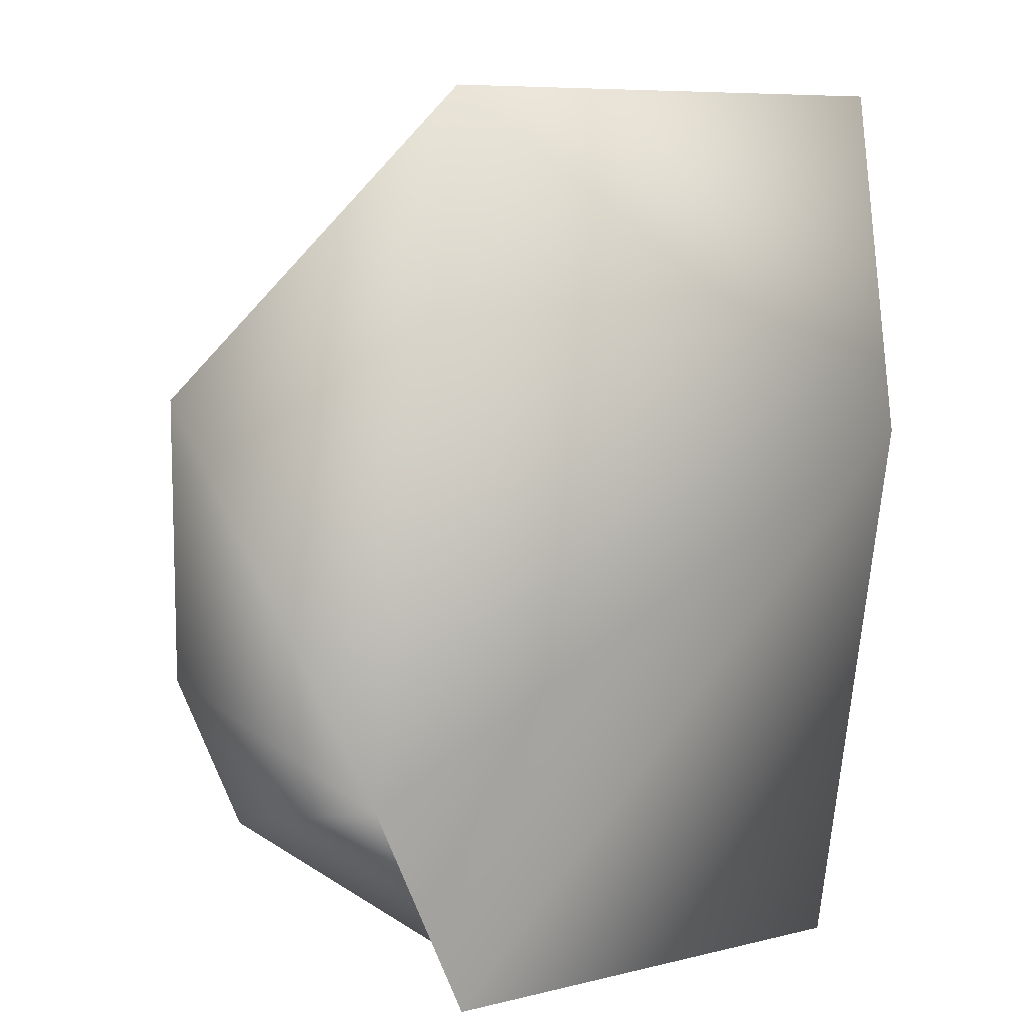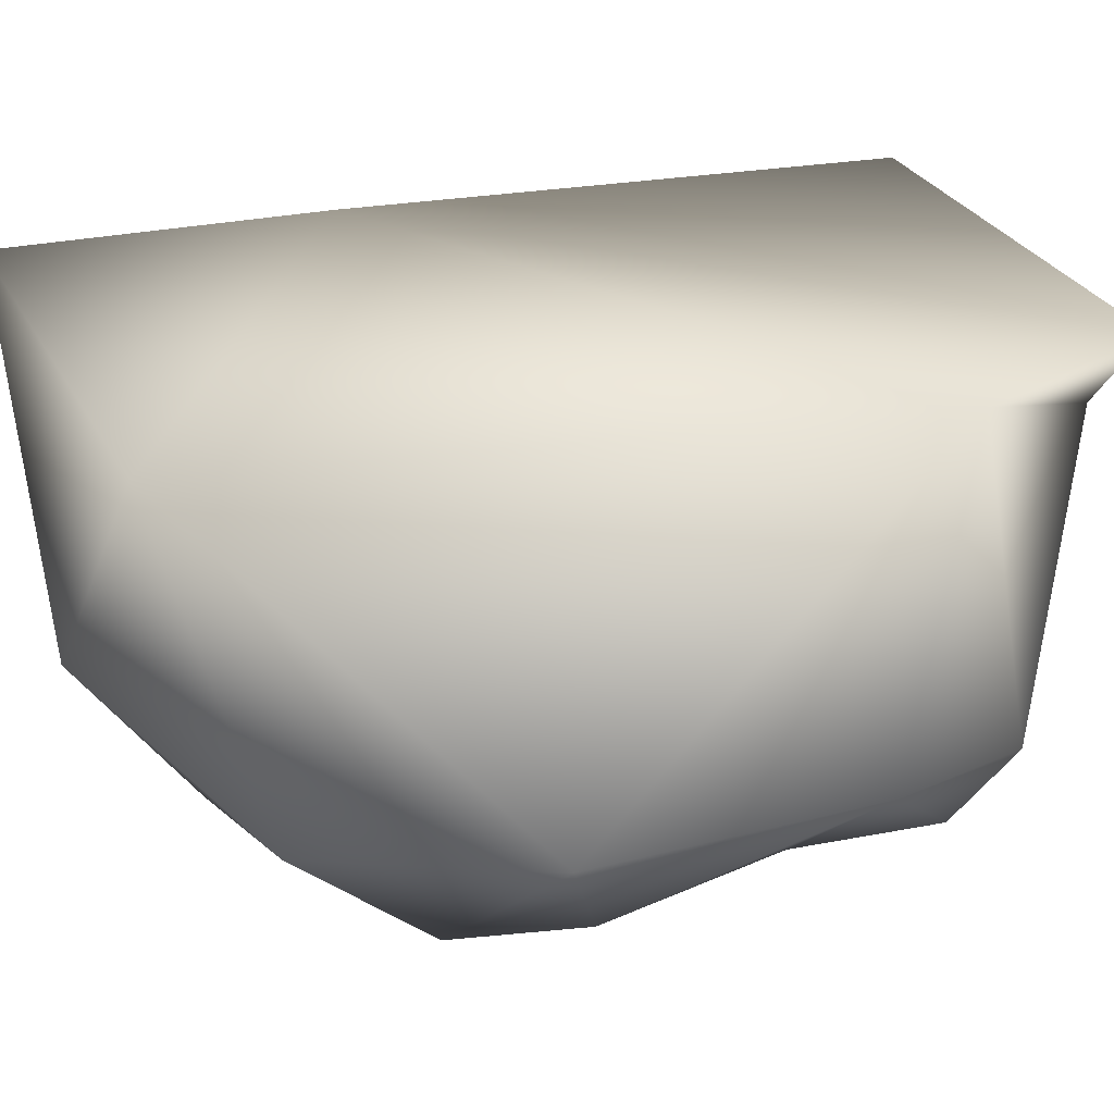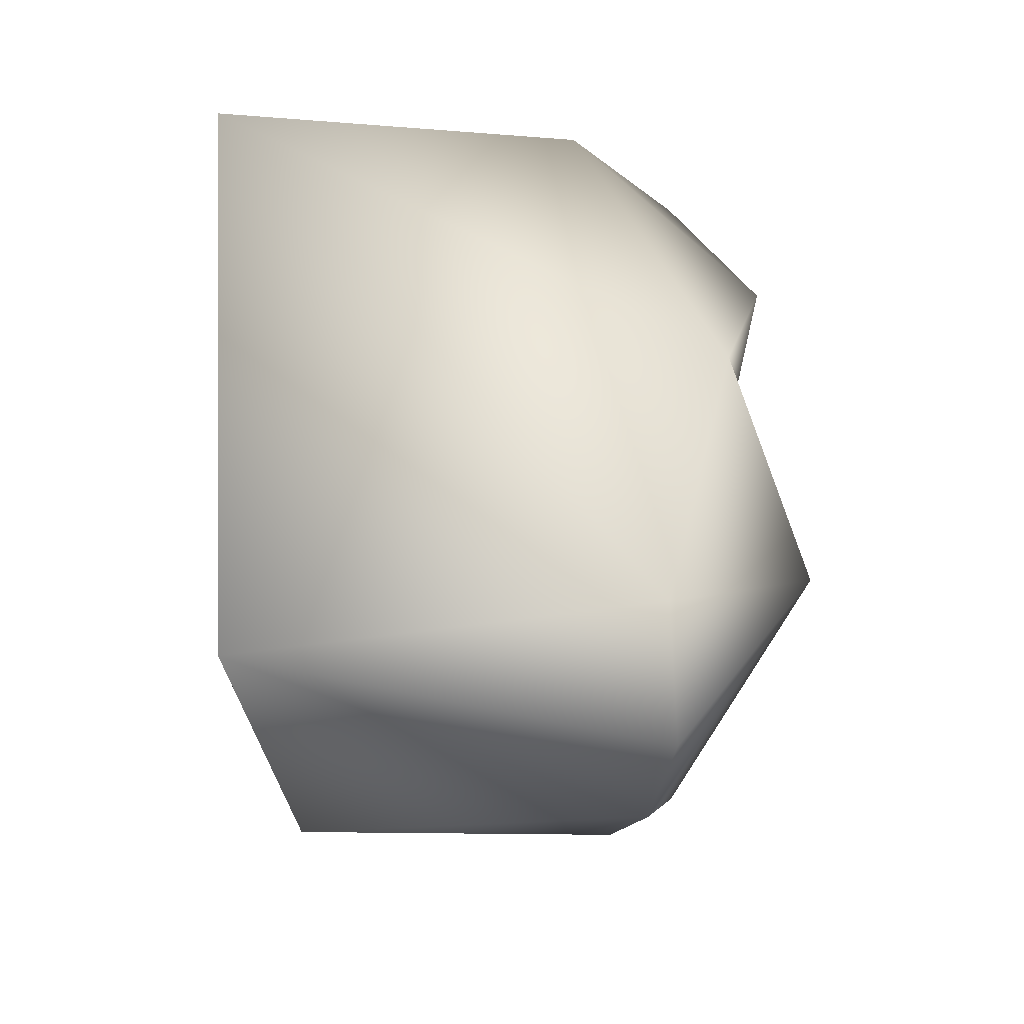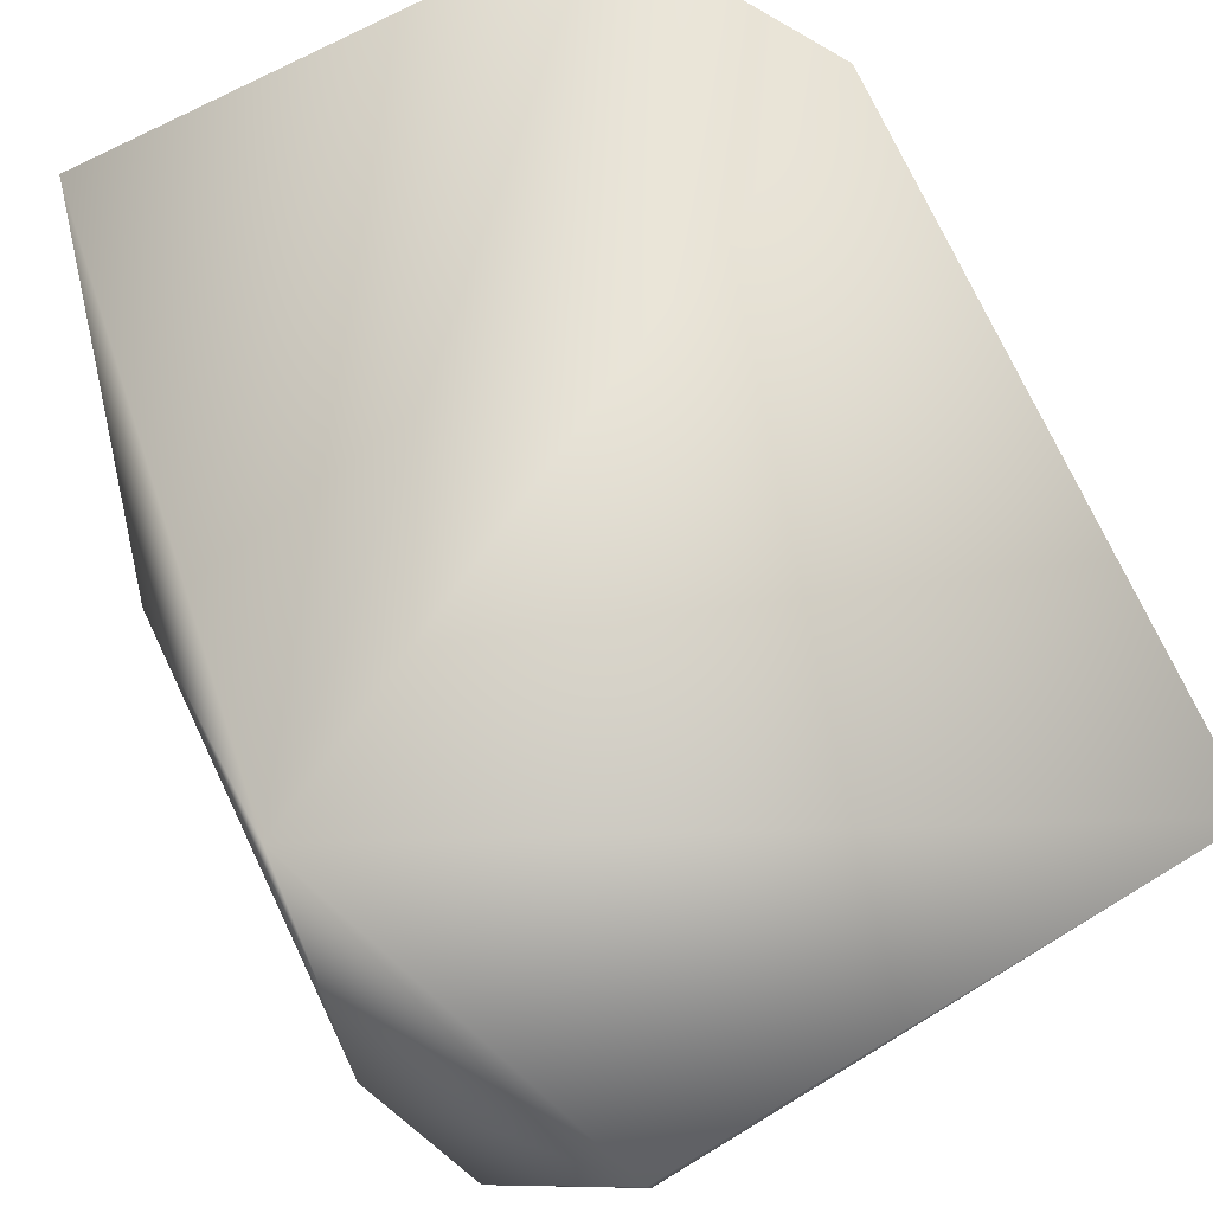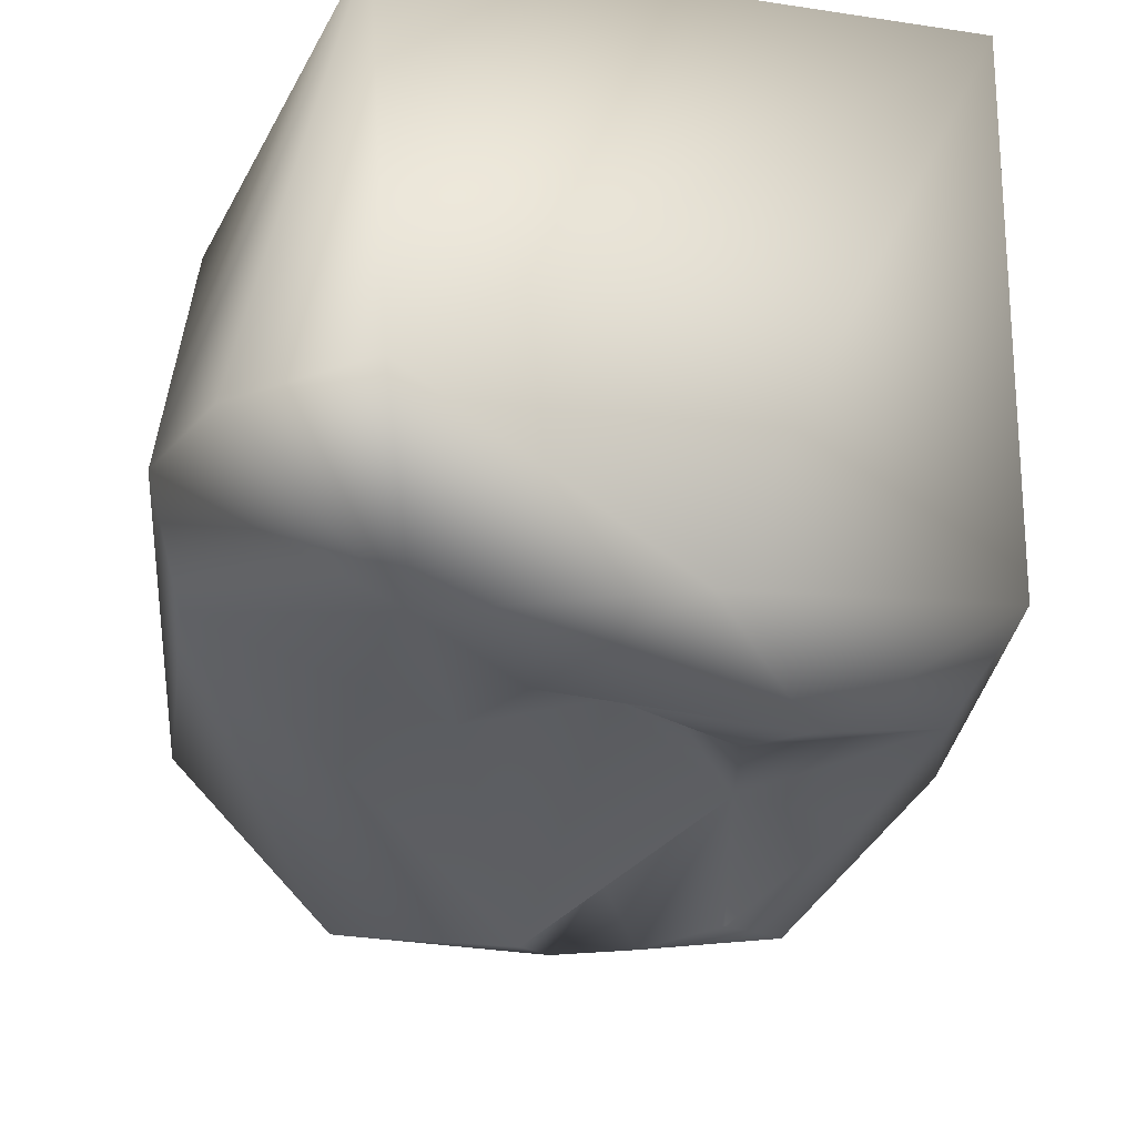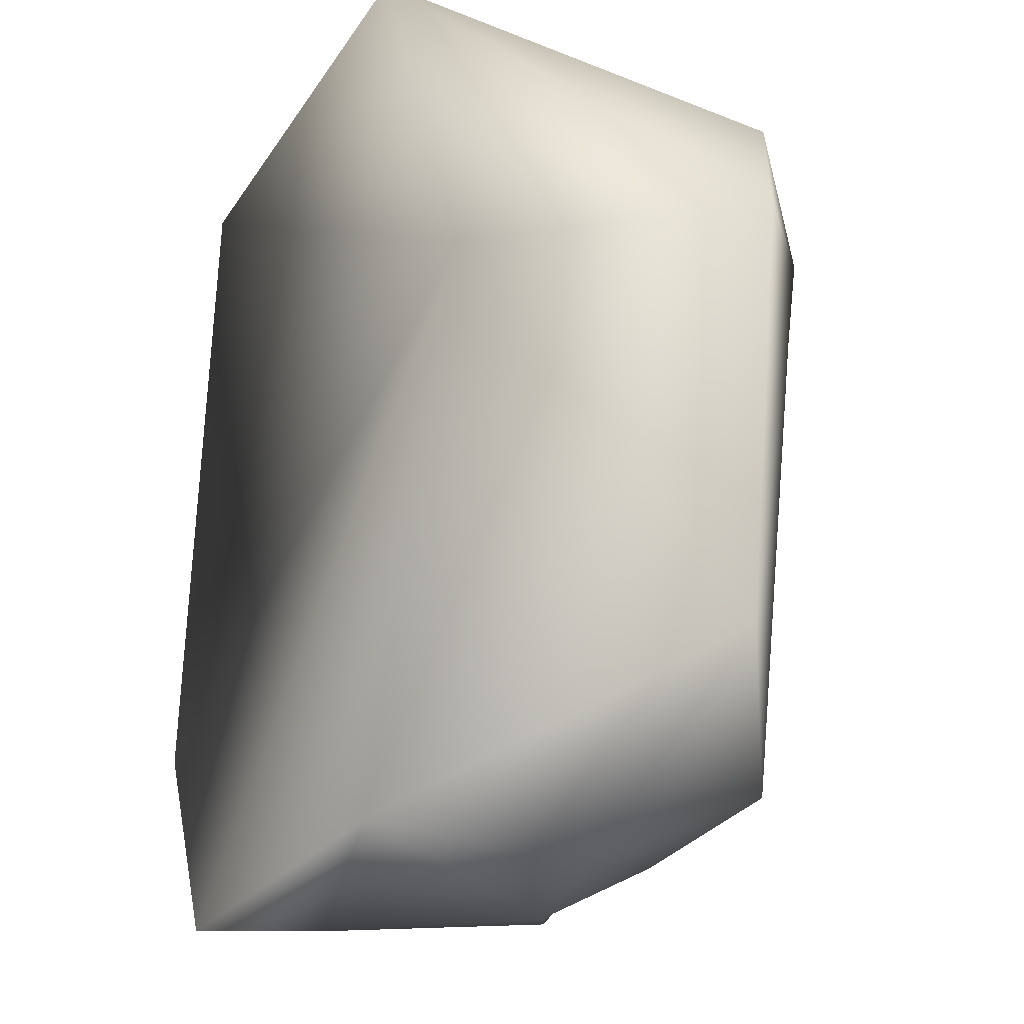
<metadata>
{"format":"obj","ext":"obj","renderer":"f3d","projection":"perspective","resolution":1024,"background":"white","views":[{"elev":9.4,"azim":140.8,"up":"+Z"},{"elev":24.7,"azim":67.2,"up":"+Y"},{"elev":73.8,"azim":-93.7,"up":"+Z"},{"elev":72.7,"azim":-31.7,"up":"+Y"},{"elev":-35.8,"azim":-10.4,"up":"+Y"},{"elev":-25.4,"azim":-117.4,"up":"+Z"}]}
</metadata>
<code>
o D28N_NUC
v 62.59 20.1 -2.108
v 62.23 20.37 -1.635
v 62.06 20.33 -2.73
v 60.26 21.94 -3.39
v 62.14 21.28 -3.248
v 62.06 20.33 -2.73
v 62.23 20.37 -1.635
v 61.64 19.7 -1.472
v 62.06 20.33 -2.73
v 60.05 20.82 3.259
v 59.15 20.8 2.67
v 60.37 19.7 2.35
v 64.56 21.1 1.162
v 62.96 19.75 1.45
v 64.03 20.32 0.7851
v 61.64 19.7 -1.472
v 59.09 20.72 0.6266
v 60.43 20.27 -2.586
v 59.09 20.72 0.6266
v 59.17 21.09 -1.736
v 60.43 20.27 -2.586
v 64.58 21.13 -1.072
v 63.85 20.45 -0.6733
v 63.64 20.25 -2.02
v 63.1 20.03 -1.531
v 62.59 20.1 -2.108
v 63.64 20.25 -2.02
v 62.92 22.88 -3.371
v 63.7 23.67 -3.283
v 64.48 23.69 -1.593
v 59.15 20.8 2.67
v 60.05 20.82 3.259
v 59.81 23.91 3.508
v 60.26 21.94 -3.39
v 60 23.82 -3.415
v 62.14 21.28 -3.248
v 62.59 20.1 -2.108
v 63 20.83 -3.039
v 63.83 20.82 -2.466
v 59.81 23.91 3.508
v 58.8 20.98 1.725
v 59.15 20.8 2.67
v 63.64 20.25 -2.02
v 63.85 20.45 -0.6733
v 63.1 20.03 -1.531
v 61.64 19.7 -1.472
v 60.43 20.27 -2.586
v 62.06 20.33 -2.73
v 62.96 19.75 1.45
v 64.56 21.1 1.162
v 62.15 20.13 2.297
v 63.7 23.67 -3.283
v 62.92 22.88 -3.371
v 60 23.82 -3.415
v 62.92 22.88 -3.371
v 63 20.83 -3.039
v 62.14 21.28 -3.248
v 59.01 23.62 0.7254
v 60 23.82 -3.415
v 59.17 21.09 -1.736
v 60 23.82 -3.415
v 62.92 22.88 -3.371
v 62.14 21.28 -3.248
v 62.15 20.13 2.297
v 64.56 21.1 1.162
v 63.8 23.79 3.553
v 59.15 20.8 2.67
v 58.8 20.98 1.725
v 60.37 19.7 2.35
v 59.17 21.09 -1.736
v 60.26 21.94 -3.39
v 60.43 20.27 -2.586
v 63.83 20.82 -2.466
v 63 20.83 -3.039
v 62.92 22.88 -3.371
v 59.17 21.09 -1.736
v 60 23.82 -3.415
v 60.26 21.94 -3.39
v 62.14 21.28 -3.248
v 63 20.83 -3.039
v 62.59 20.1 -2.108
v 62.06 20.33 -2.73
v 60.43 20.27 -2.586
v 60.26 21.94 -3.39
v 62.96 19.75 1.45
v 62.76 20.25 0.4403
v 64.03 20.32 0.7851
v 63.1 20.03 -1.531
v 63.85 20.45 -0.6733
v 63 20.62 -0.76
v 62.76 20.25 0.4403
v 61.9 20.5 0.4713
v 61.91 21.29 0.3216
v 61.91 21.29 0.3216
v 61.9 20.5 0.4713
v 63 20.62 -0.76
v 60.37 19.7 2.35
v 59.09 20.72 0.6266
v 60.98 20.56 -0.1068
v 62.76 20.25 0.4403
v 62.96 19.75 1.45
v 61.9 20.5 0.4713
v 60.98 20.56 -0.1068
v 61.64 19.7 -1.472
v 61.9 20.5 0.4713
v 62.23 20.37 -1.635
v 62.59 20.1 -2.108
v 63 20.62 -0.76
v 63.85 20.45 -0.6733
v 64.03 20.32 0.7851
v 63 20.62 -0.76
v 61.9 20.5 0.4713
v 62.96 19.75 1.45
v 61.3 20.25 0.8772
v 63 20.62 -0.76
v 61.9 20.5 0.4713
v 61.64 19.7 -1.472
v 63 20.62 -0.76
v 61.64 19.7 -1.472
v 62.23 20.37 -1.635
v 62.59 20.1 -2.108
v 63.1 20.03 -1.531
v 63 20.62 -0.76
v 60.98 20.56 -0.1068
v 61.9 20.5 0.4713
v 61.3 20.25 0.8772
v 63 20.62 -0.76
v 64.03 20.32 0.7851
v 62.76 20.25 0.4403
v 60.98 20.56 -0.1068
v 59.09 20.72 0.6266
v 61.64 19.7 -1.472
v 60.37 19.7 2.35
v 61.3 20.25 0.8772
v 62.15 20.13 2.297
v 62.15 20.13 2.297
v 60.05 20.82 3.259
v 60.37 19.7 2.35
v 61.3 20.25 0.8772
v 62.96 19.75 1.45
v 62.15 20.13 2.297
v 58.8 20.98 1.725
v 59.17 21.09 -1.736
v 59.09 20.72 0.6266
v 58.8 20.98 1.725
v 59.81 23.91 3.508
v 59.01 23.62 0.7254
v 59.09 20.72 0.6266
v 60.37 19.7 2.35
v 58.8 20.98 1.725
v 60.05 20.82 3.259
v 62.15 20.13 2.297
v 63.8 23.79 3.553
v 59.81 23.91 3.508
v 60.05 20.82 3.259
v 63.8 23.79 3.553
v 64.56 21.1 1.162
v 64.03 20.32 0.7851
v 64.58 21.13 -1.072
v 64.58 21.13 -1.072
v 64.03 20.32 0.7851
v 63.85 20.45 -0.6733
v 64.58 21.13 -1.072
v 64.48 23.69 -1.593
v 64.56 21.1 1.162
v 63.83 20.82 -2.466
v 64.48 23.69 -1.593
v 64.58 21.13 -1.072
v 63.64 20.25 -2.02
v 63.83 20.82 -2.466
v 64.58 21.13 -1.072
v 64.48 23.69 -1.593
v 63.83 20.82 -2.466
v 62.92 22.88 -3.371
v 63.83 20.82 -2.466
v 63.64 20.25 -2.02
v 62.59 20.1 -2.108
v 64.48 23.69 -1.593
v 63.8 23.79 3.553
v 64.56 21.1 1.162
v 62.59 20.1 -2.108
v 62.06 20.33 -2.73
v 62.14 21.28 -3.248
v 61.91 21.29 0.3216
v 63 20.62 -0.76
v 62.76 20.25 0.4403
v 60.98 20.56 -0.1068
v 61.3 20.25 0.8772
v 60.37 19.7 2.35
v 59.17 21.09 -1.736
v 58.8 20.98 1.725
v 59.01 23.62 0.7254
v 59.01 23.62 0.7254
v 59.81 23.91 3.508
v 63.8 23.79 3.553
v 63.7 23.67 -3.283
v 60 23.82 -3.415
v 59.01 23.62 0.7254
v 64.48 23.69 -1.593
v 63.7 23.67 -3.283
v 59.01 23.62 0.7254
v 64.48 23.69 -1.593
v 59.01 23.62 0.7254
v 63.8 23.79 3.553
f 1 2 3
f 4 5 6
f 7 8 9
f 10 11 12
f 13 14 15
f 16 17 18
f 19 20 21
f 22 23 24
f 25 26 27
f 28 29 30
f 31 32 33
f 34 35 36
f 37 38 39
f 40 41 42
f 43 44 45
f 46 47 48
f 49 50 51
f 52 53 54
f 55 56 57
f 58 59 60
f 61 62 63
f 64 65 66
f 67 68 69
f 70 71 72
f 73 74 75
f 76 77 78
f 79 80 81
f 82 83 84
f 85 86 87
f 88 89 90
f 91 92 93
f 94 95 96
f 97 98 99
f 100 101 102
f 103 104 105
f 106 107 108
f 109 110 111
f 112 113 114
f 115 116 117
f 118 119 120
f 121 122 123
f 124 125 126
f 127 128 129
f 130 131 132
f 133 134 135
f 136 137 138
f 139 140 141
f 142 143 144
f 145 146 147
f 148 149 150
f 151 152 153
f 154 155 156
f 157 158 159
f 160 161 162
f 163 164 165
f 166 167 168
f 169 170 171
f 172 173 174
f 175 176 177
f 178 179 180
f 181 182 183
f 184 185 186
f 187 188 189
f 190 191 192
f 193 194 195
f 196 197 198
f 199 200 201
f 202 203 204

</code>
